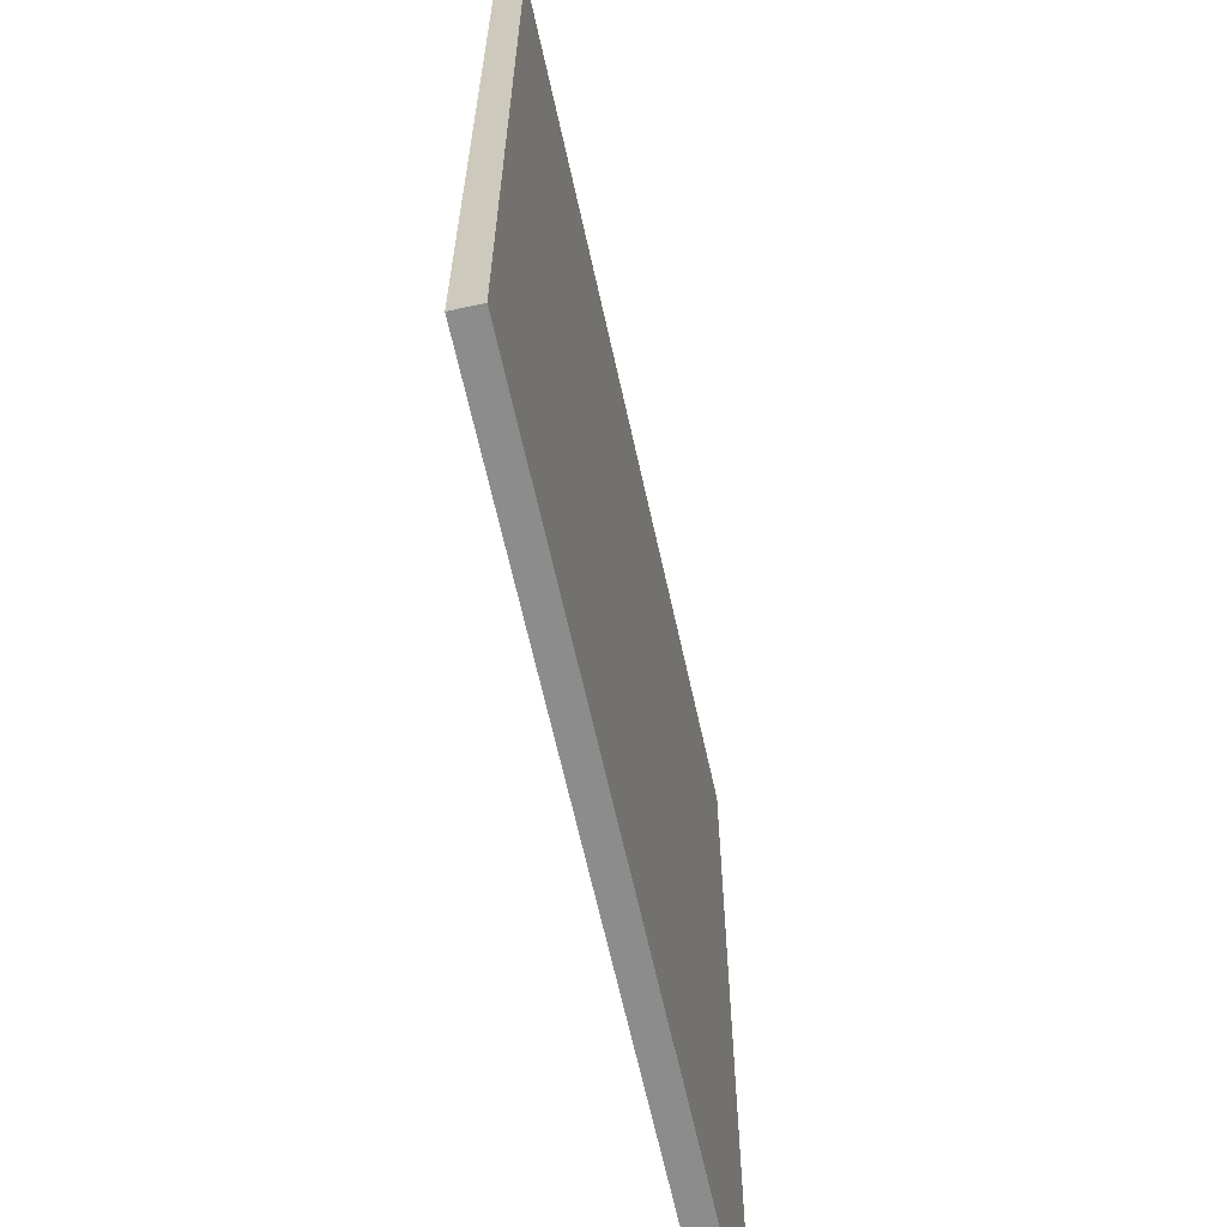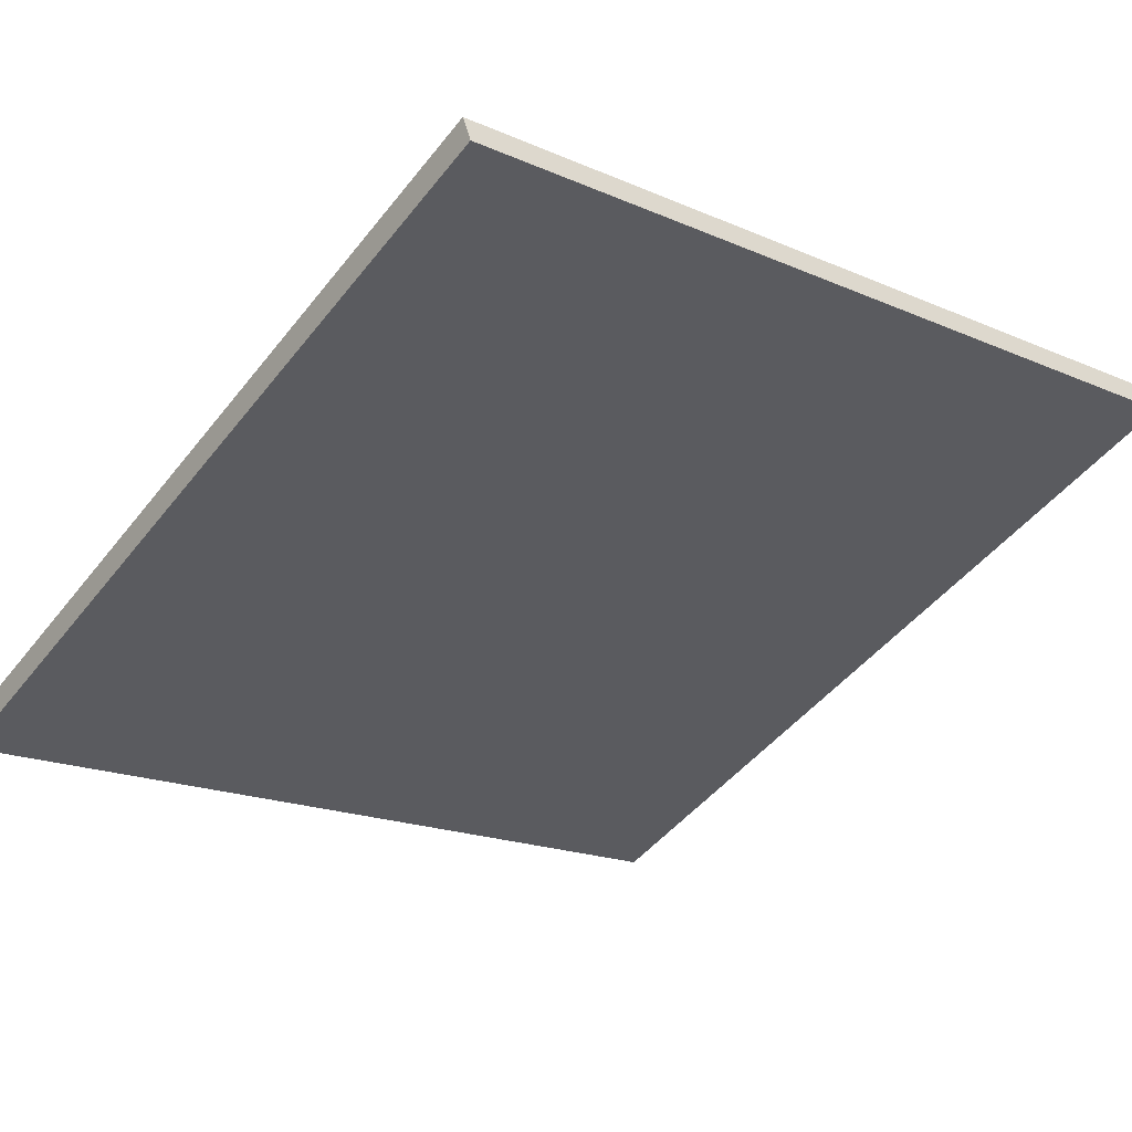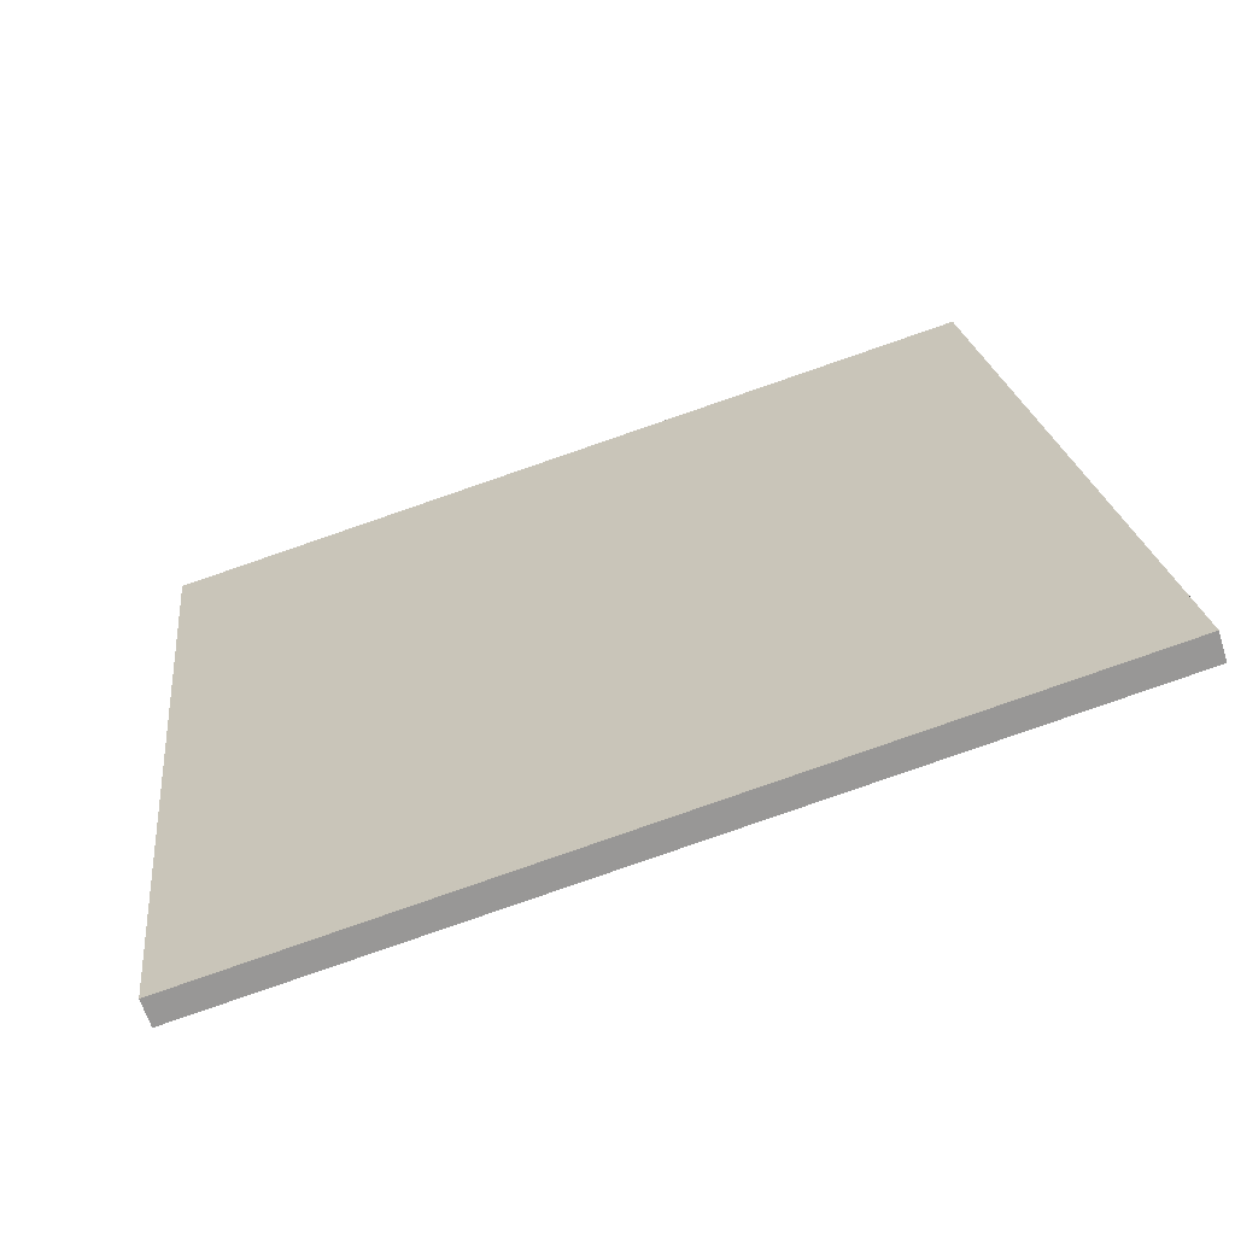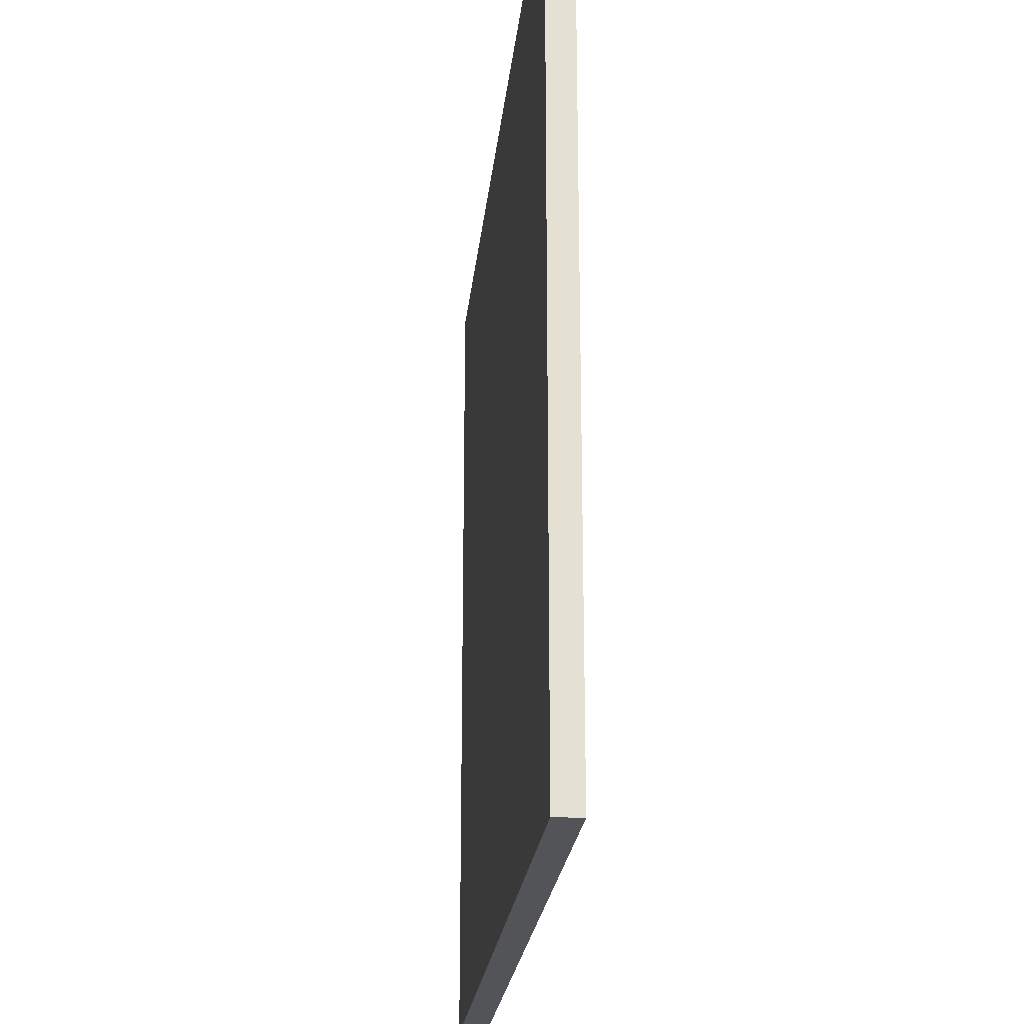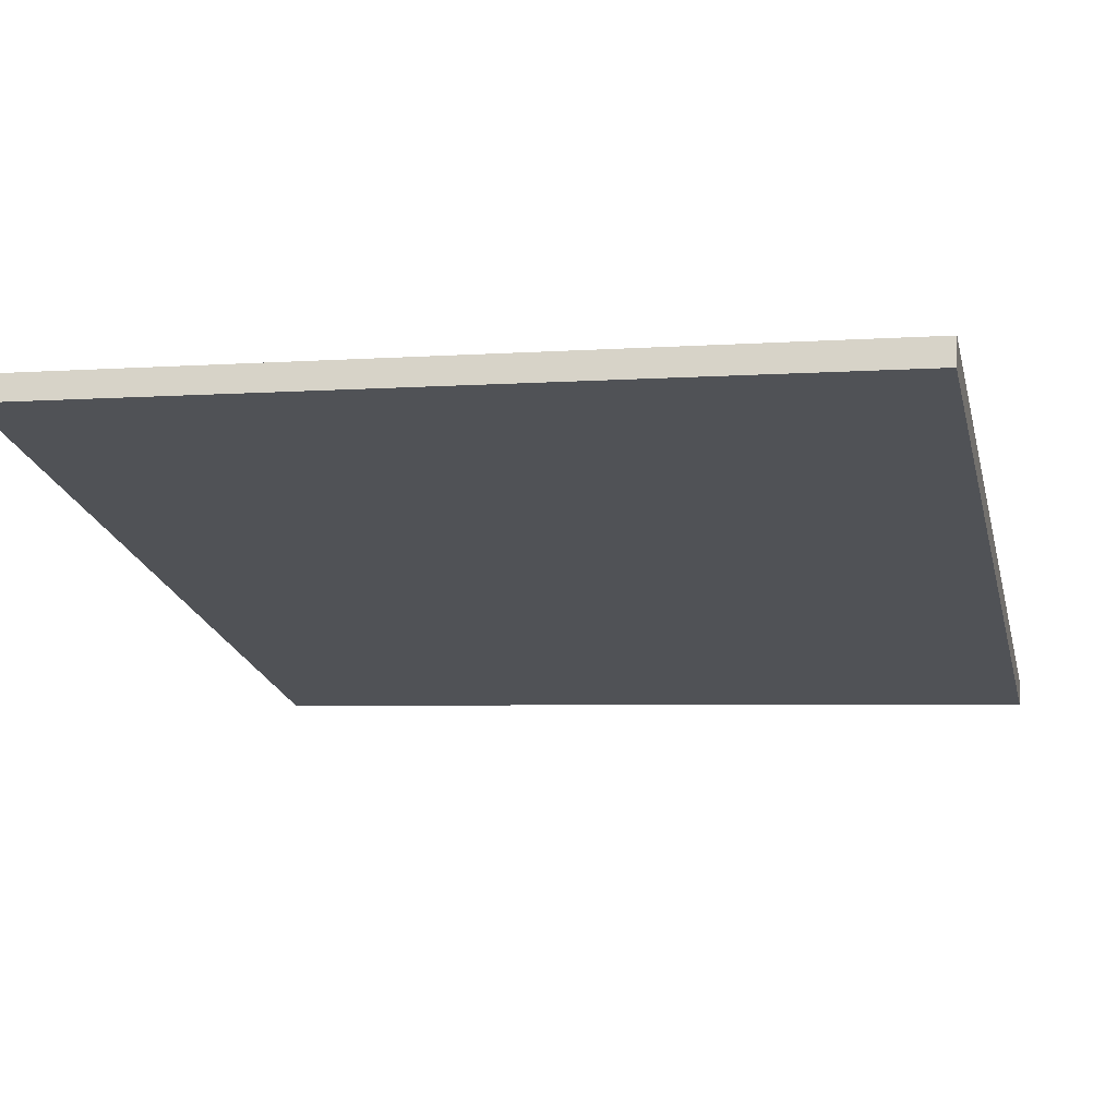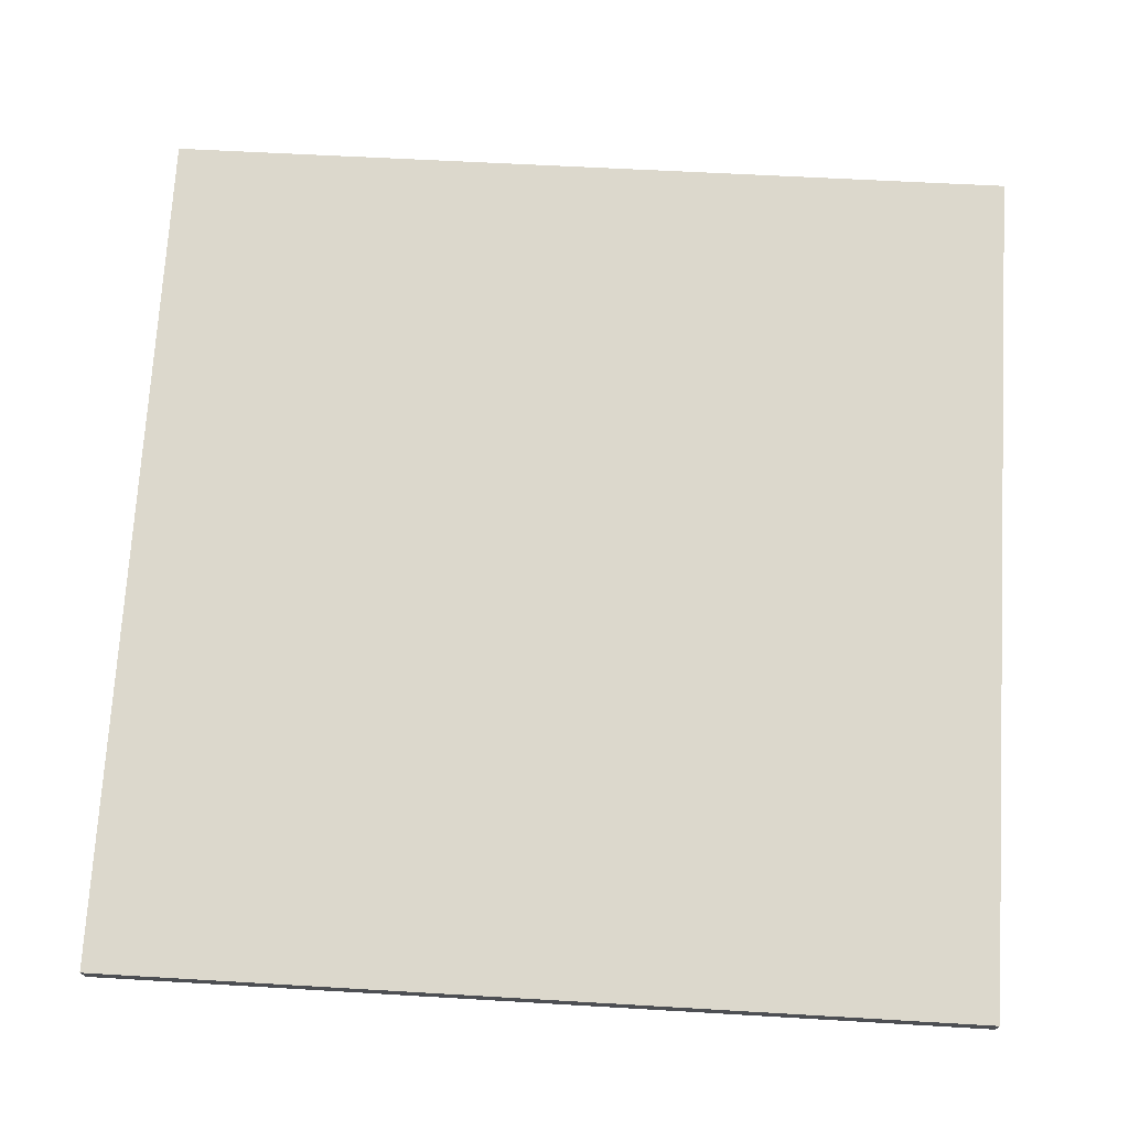
<metadata>
{"format":"obj","ext":"obj","renderer":"f3d","projection":"perspective","resolution":1024,"background":"white","views":[{"elev":-64.2,"azim":84.6,"up":"+Z"},{"elev":-47.1,"azim":143.9,"up":"+Y"},{"elev":22.1,"azim":173.4,"up":"+Y"},{"elev":-22.9,"azim":66.6,"up":"+Z"},{"elev":-3.9,"azim":-75.8,"up":"+Y"},{"elev":54.7,"azim":93.6,"up":"+Y"}]}
</metadata>
<code>
v -33.97 36.56 -4.33
v -33.97 36.56 4.33
v -33.89 36.82 -4.33
v -33.89 36.82 4.33
v -42.22 39.19 -4.33
v -42.22 39.19 4.33
v -42.14 39.46 -4.33
v -42.14 39.46 4.33
f 1 3 4
f 4 2 1
f 5 6 8
f 8 7 5
f 1 2 6
f 6 5 1
f 3 7 8
f 8 4 3
f 1 5 7
f 7 3 1
f 2 4 8
f 8 6 2

</code>
